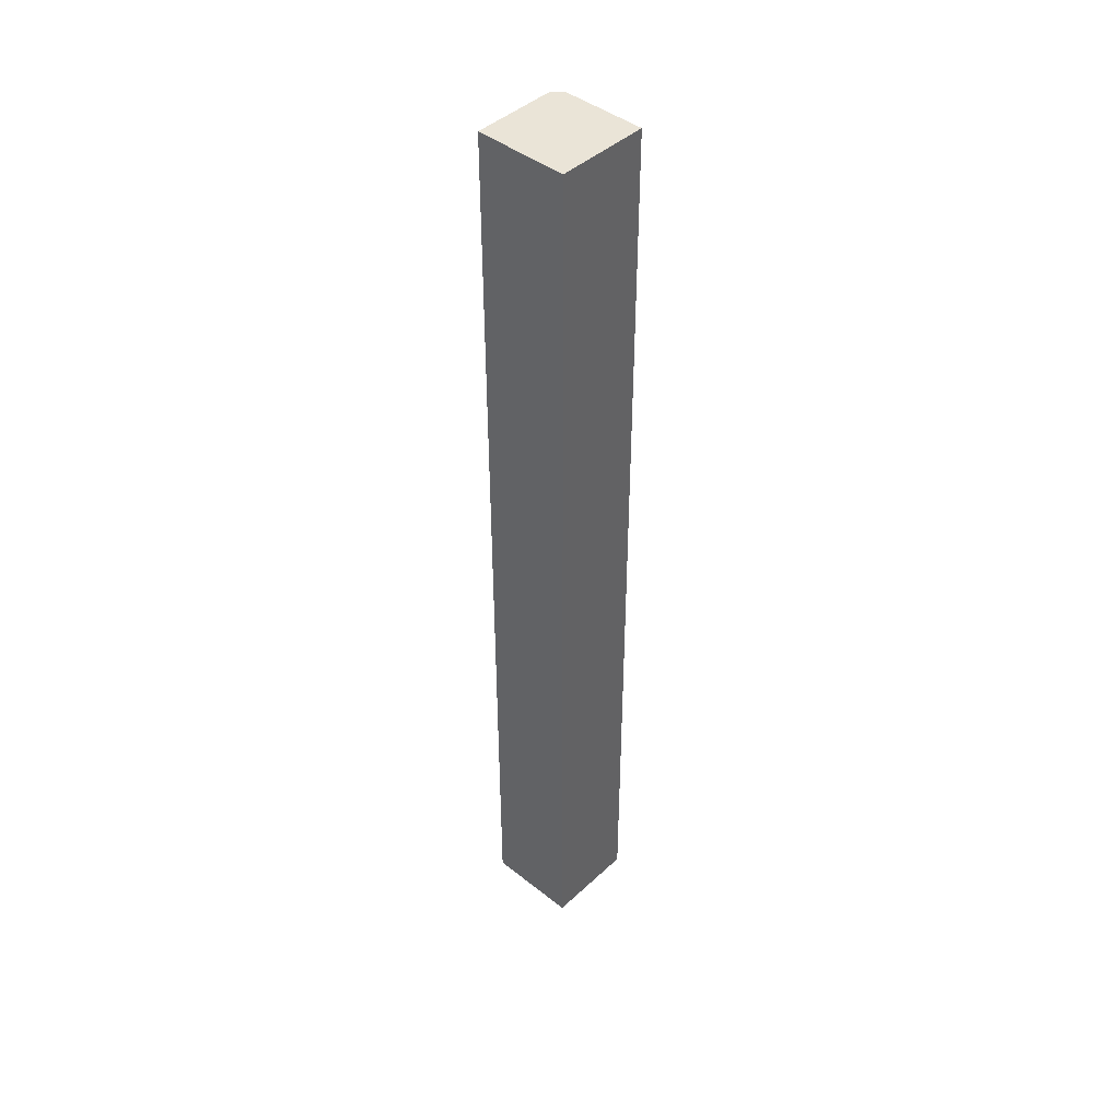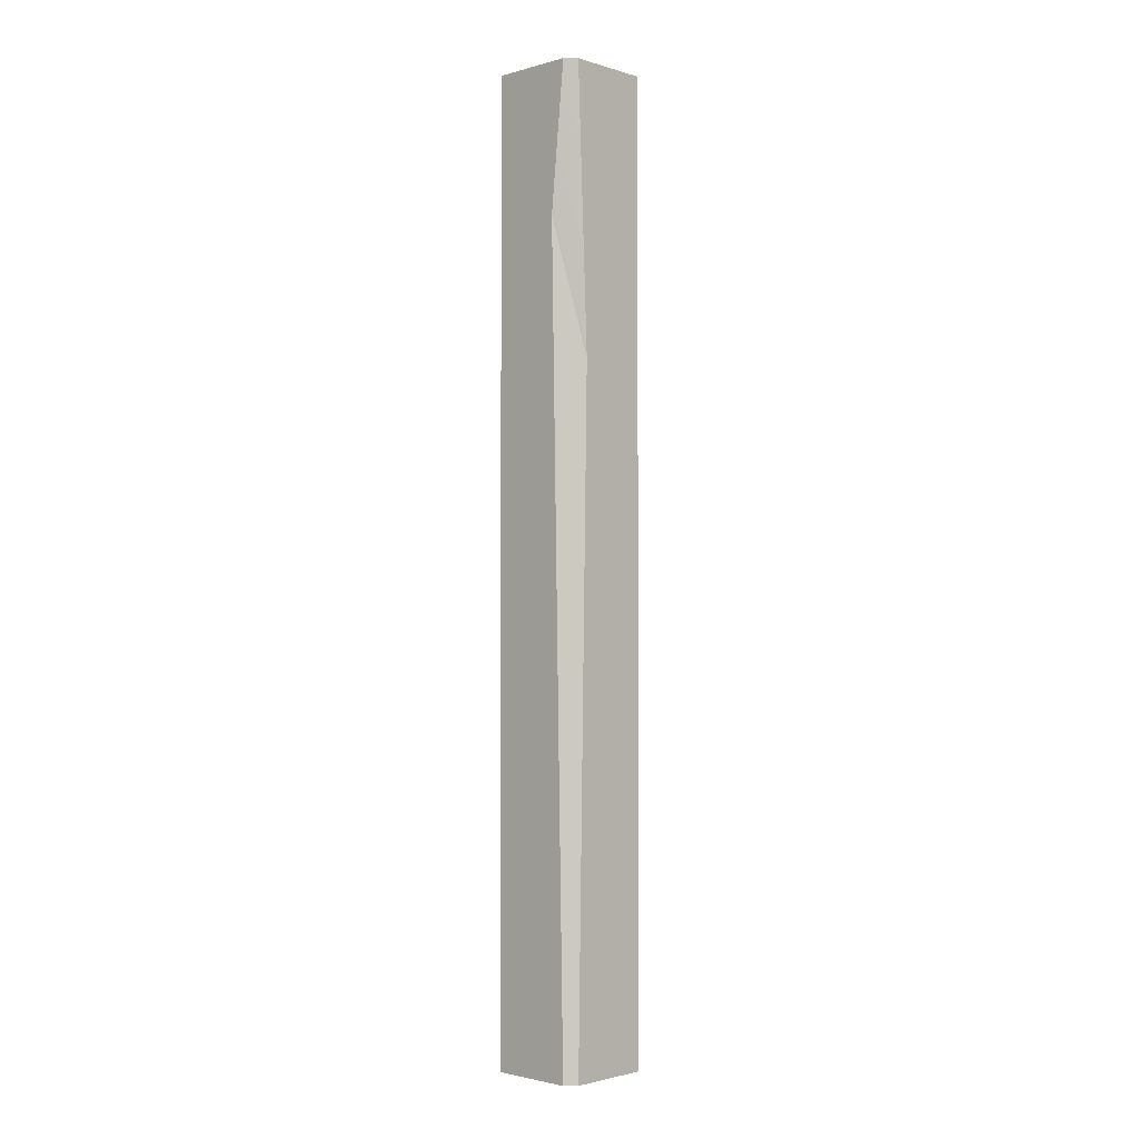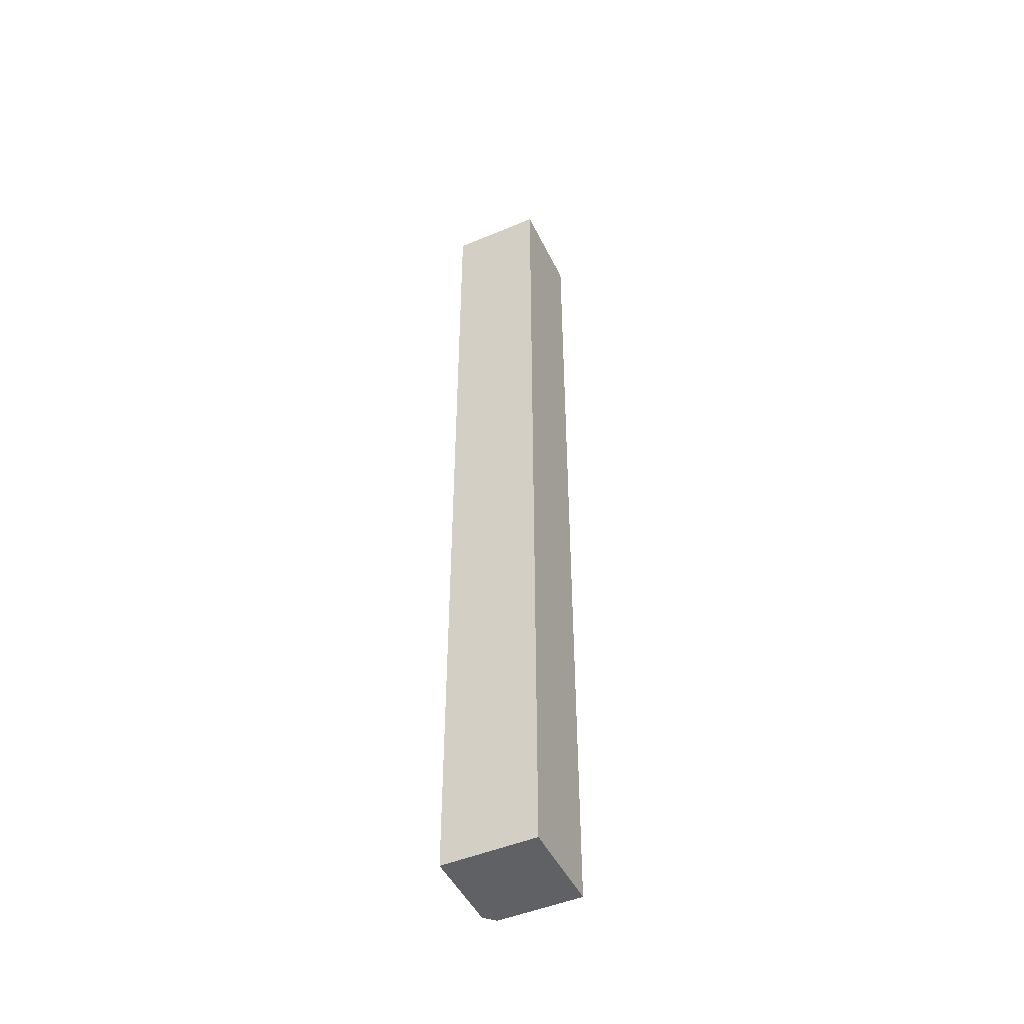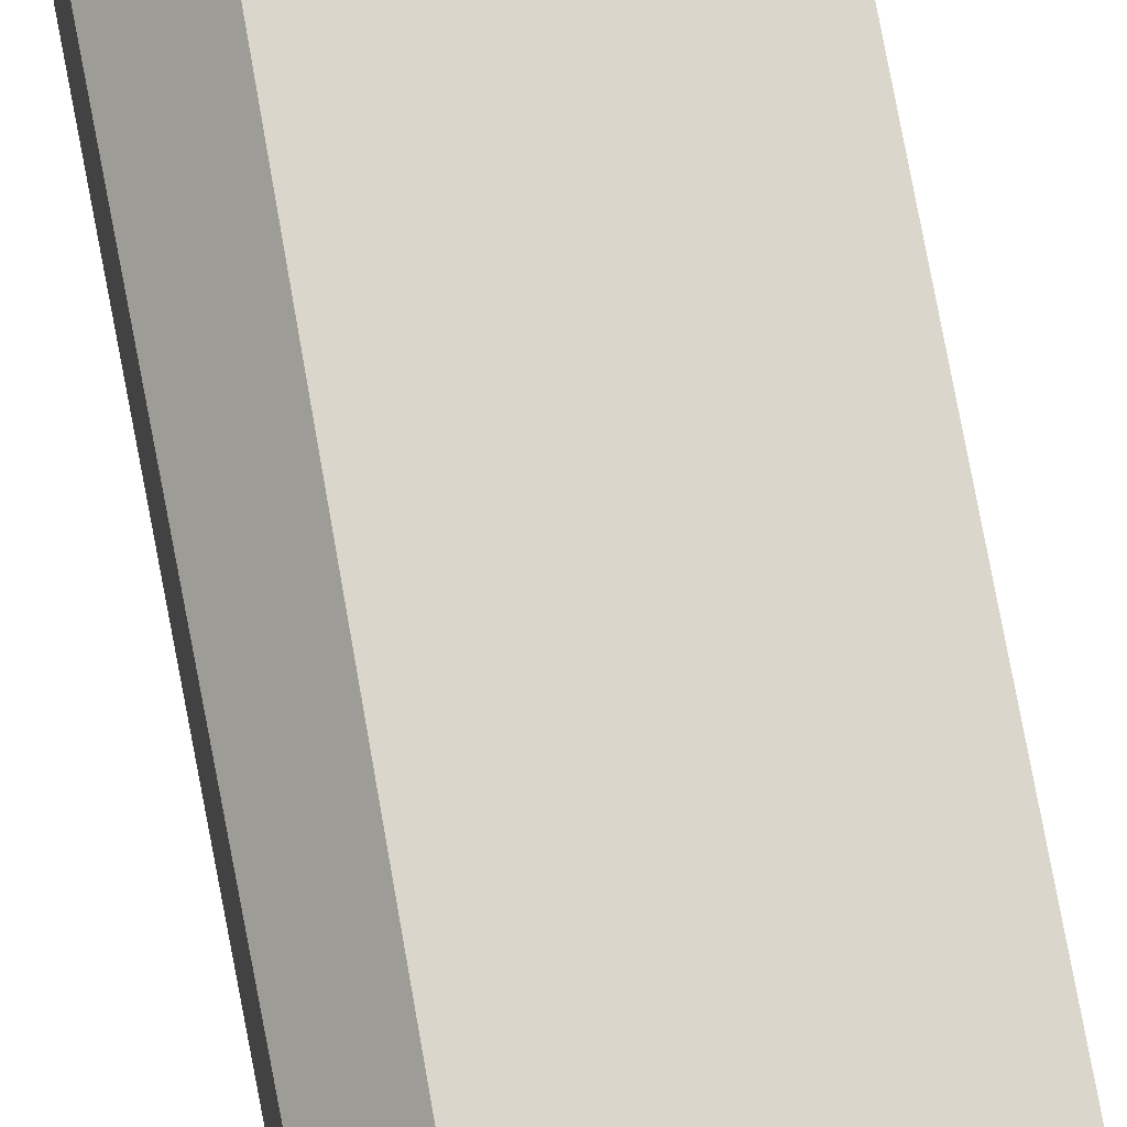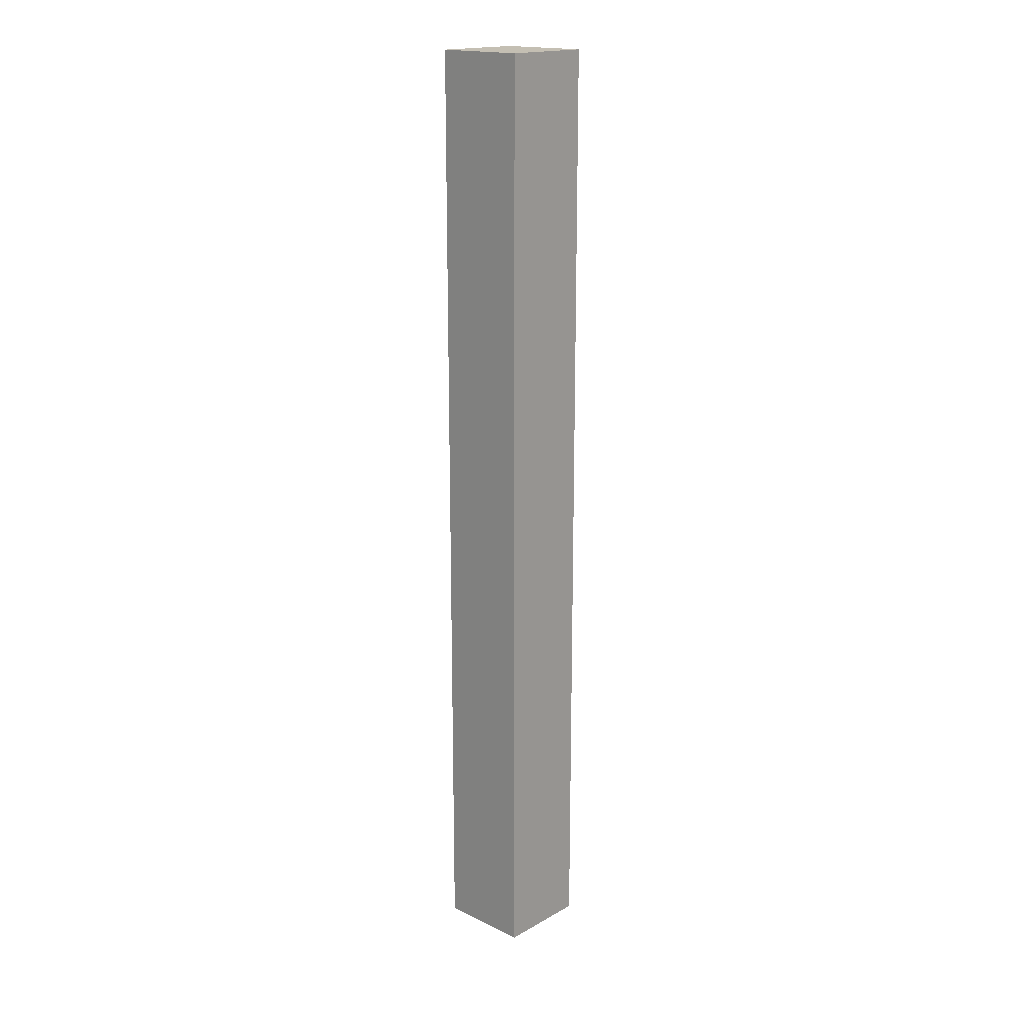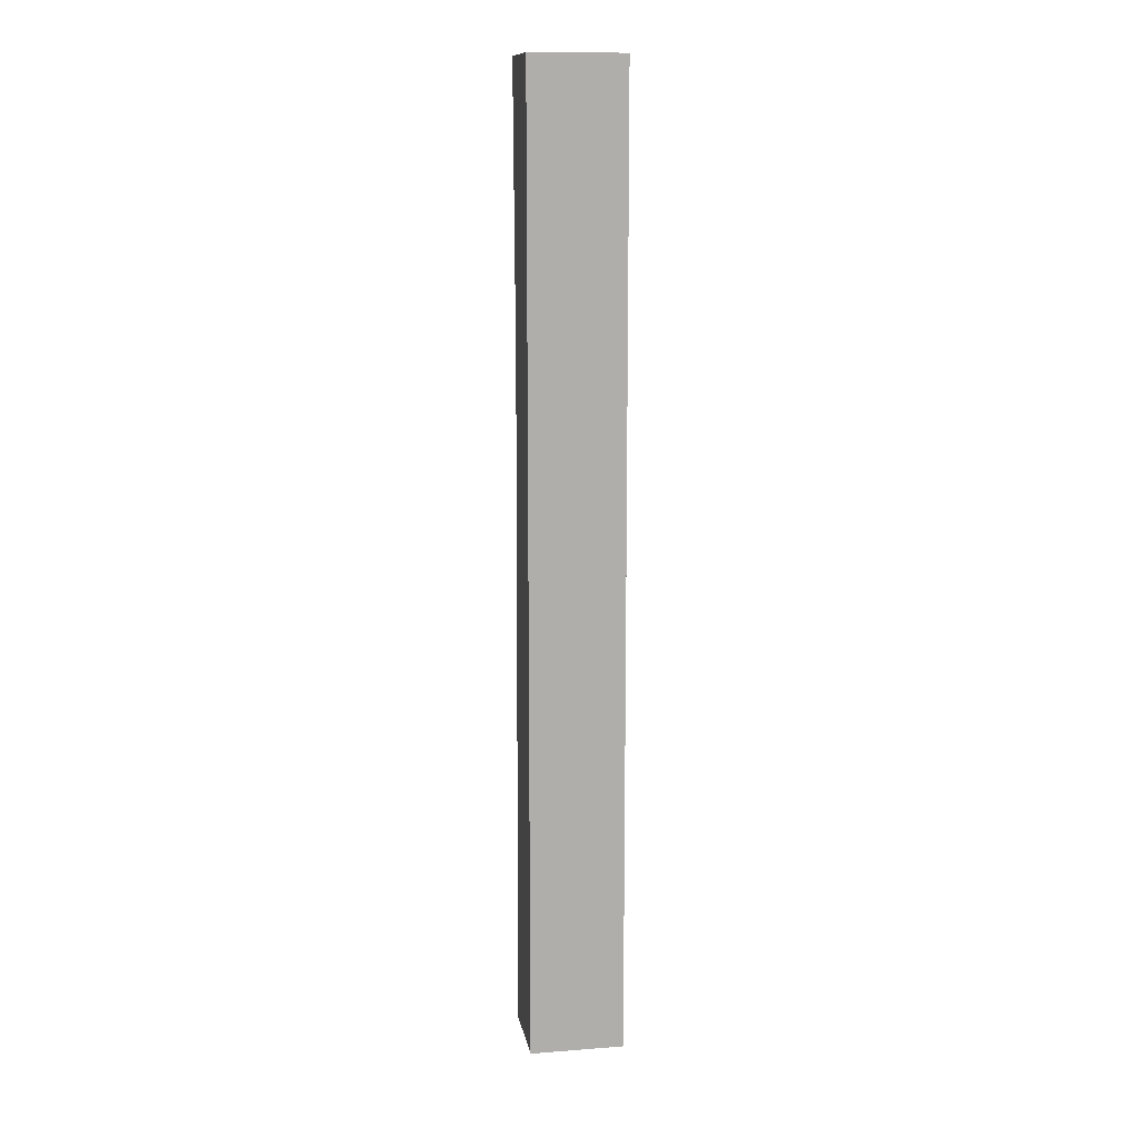
<metadata>
{"format":"obj","ext":"obj","renderer":"f3d","projection":"perspective","resolution":1024,"background":"white","views":[{"elev":43.7,"azim":132.8,"up":"+Y"},{"elev":-2.0,"azim":-46.2,"up":"+Y"},{"elev":-48.1,"azim":115.3,"up":"+Y"},{"elev":73.5,"azim":-10.6,"up":"+Z"},{"elev":17.9,"azim":132.9,"up":"+Y"},{"elev":12.5,"azim":80.1,"up":"+Y"}]}
</metadata>
<code>
v -14.67 0 0
v 0 0 14.67
v -13.09 0 14.67
v -14.67 0 13.09
v -14.67 127.7 10.74
v 0 0 0
v -14.67 113.5 0
v 0 102.8 0
v -11.26 106.2 14.67
v 0 120.7 14.67
v -14.67 150.6 13.09
v -13.09 150.6 14.67
v -14.67 150.6 0
v 0 150.6 0
v 0 150.6 14.67
f 6 2 3 1
f 5 4 3 9
f 6 1 7 8
f 1 4 5 7
f 10 9 3 2
f 5 9 12 11
f 8 7 13 14
f 7 5 11 13
f 15 14 13 11
f 11 12 15
f 12 9 10 15
f 2 6 8 10
f 15 10 8 14
f 1 3 4

</code>
